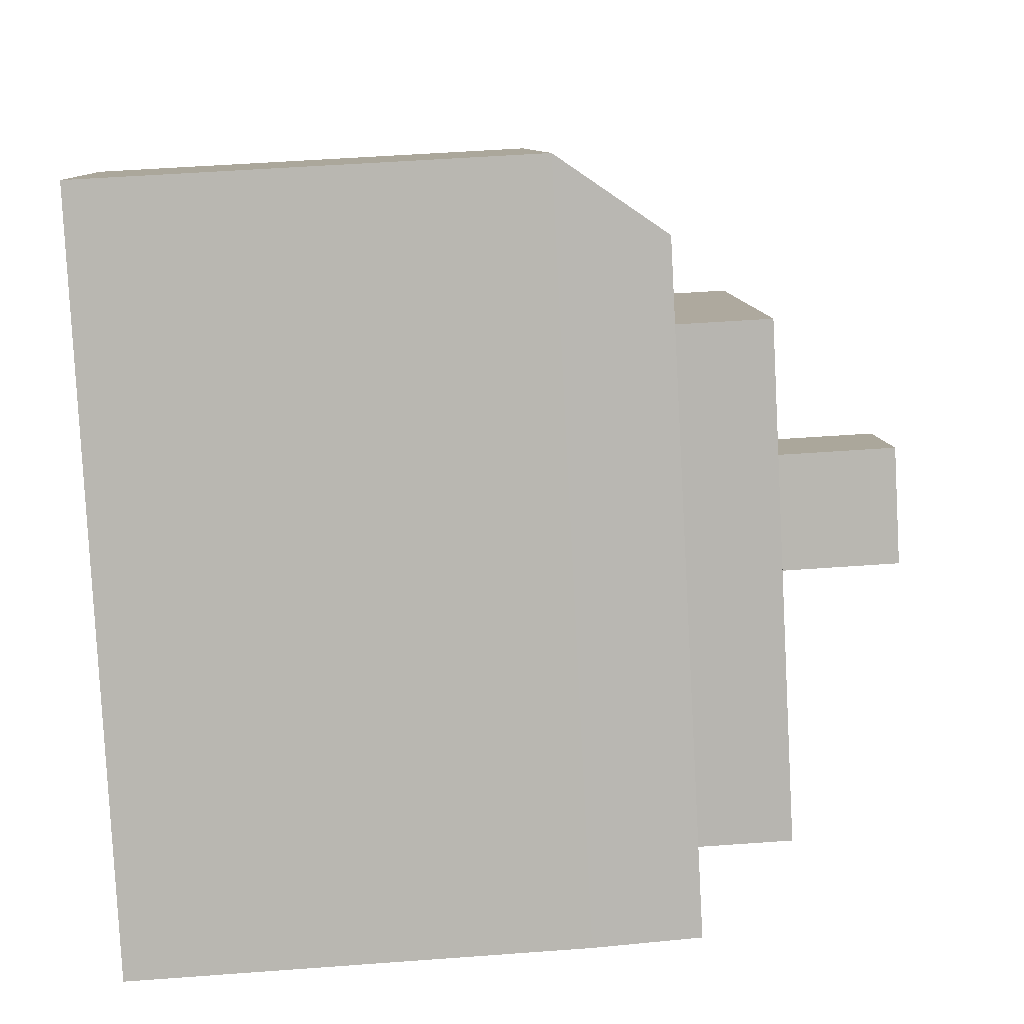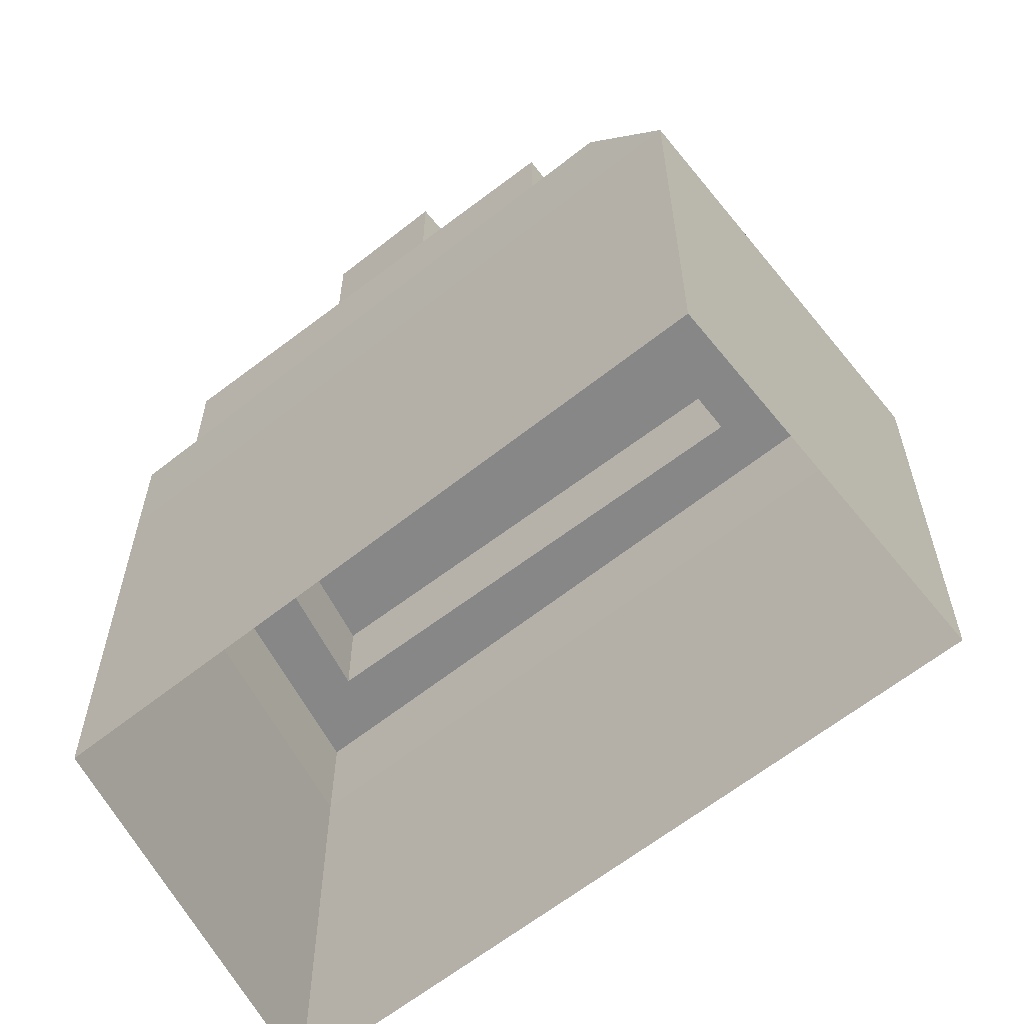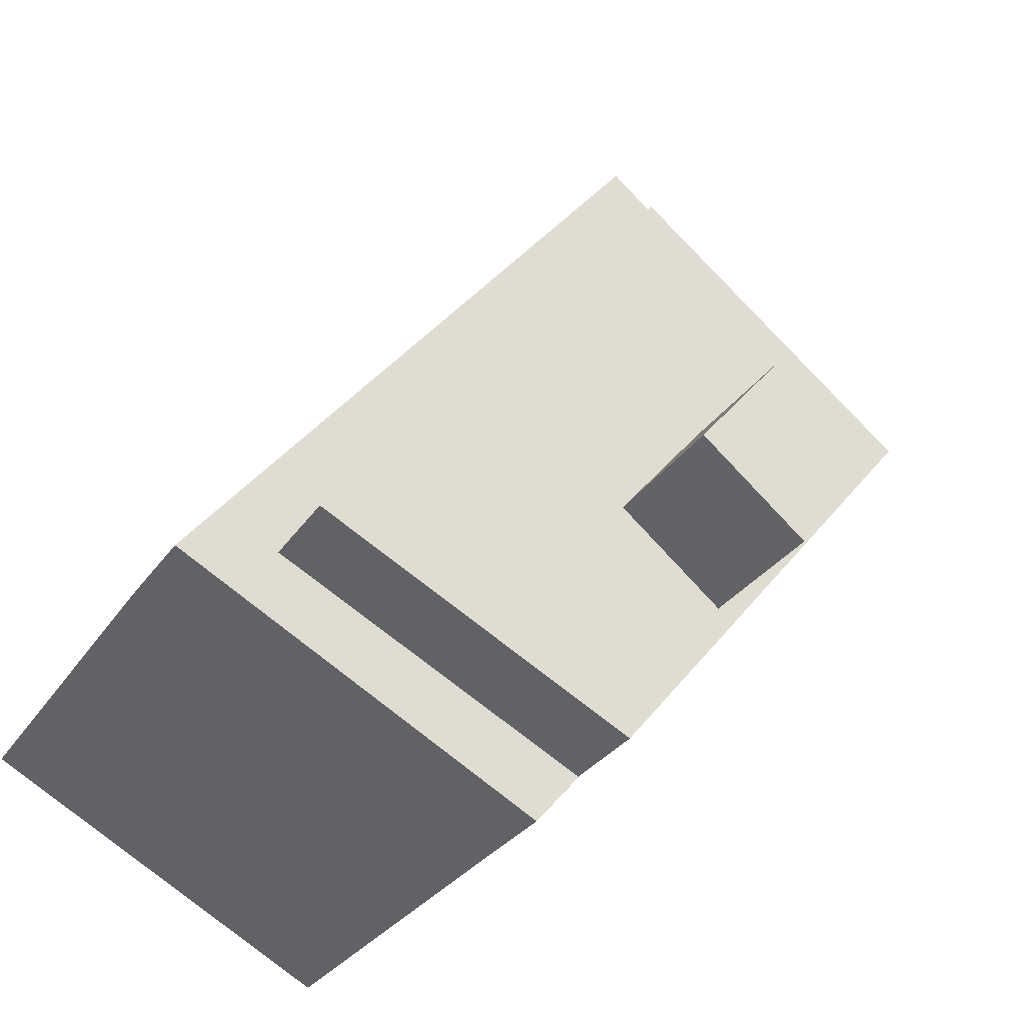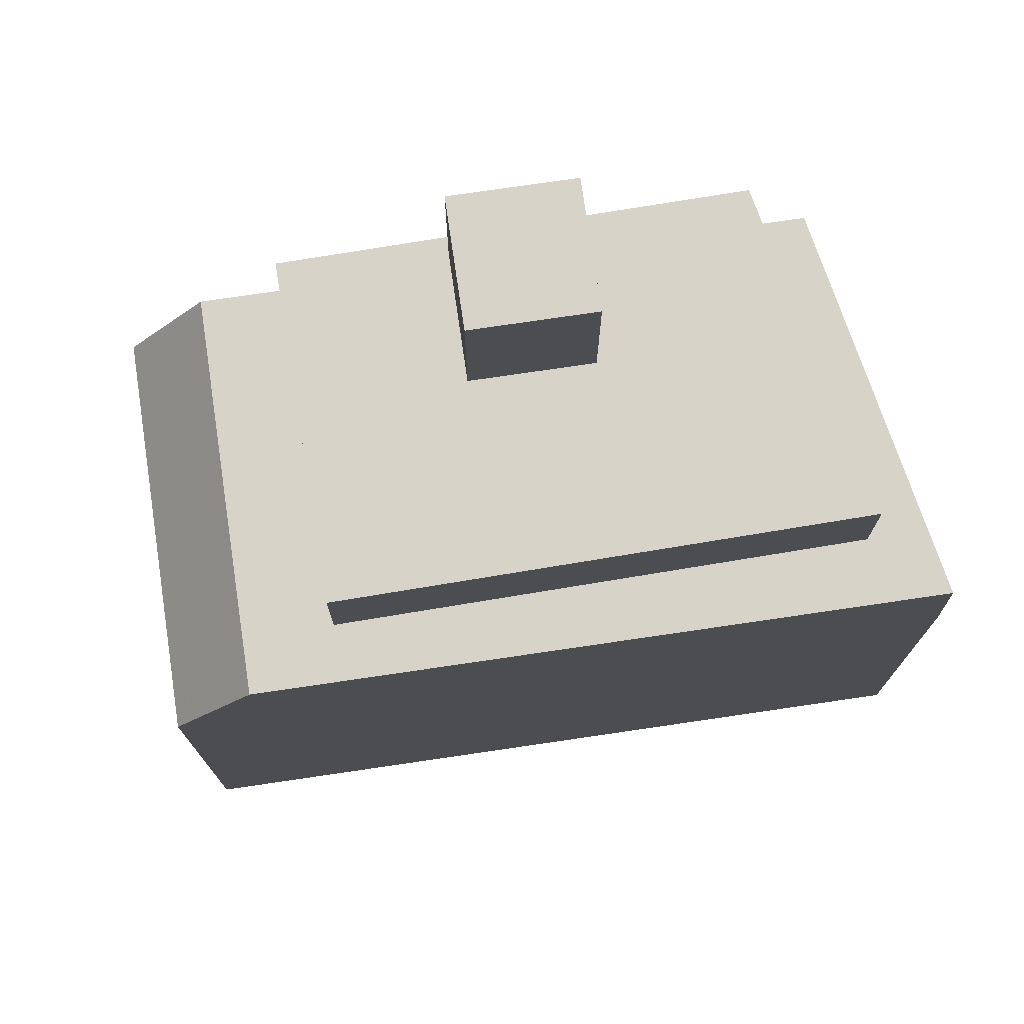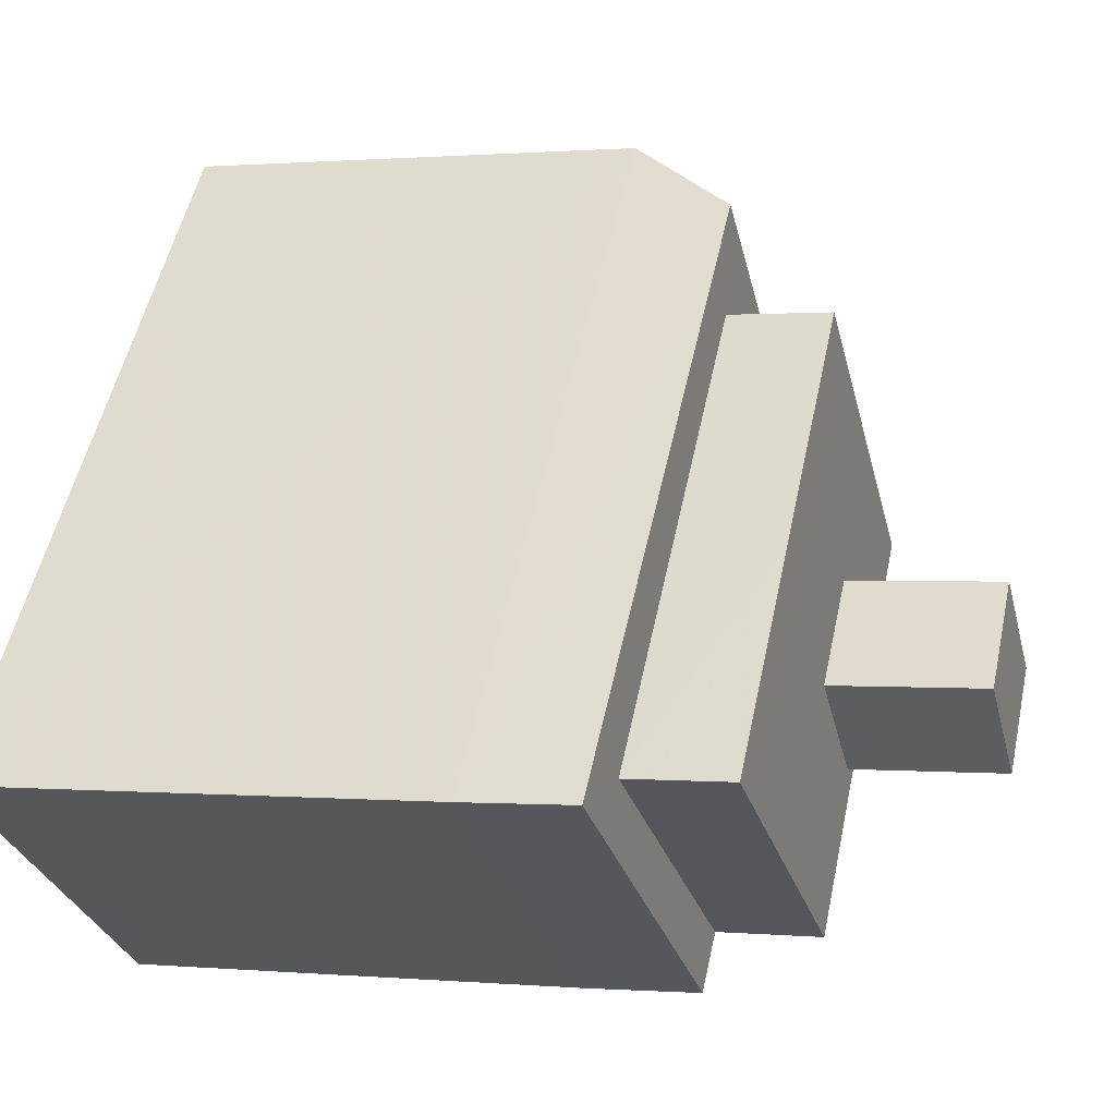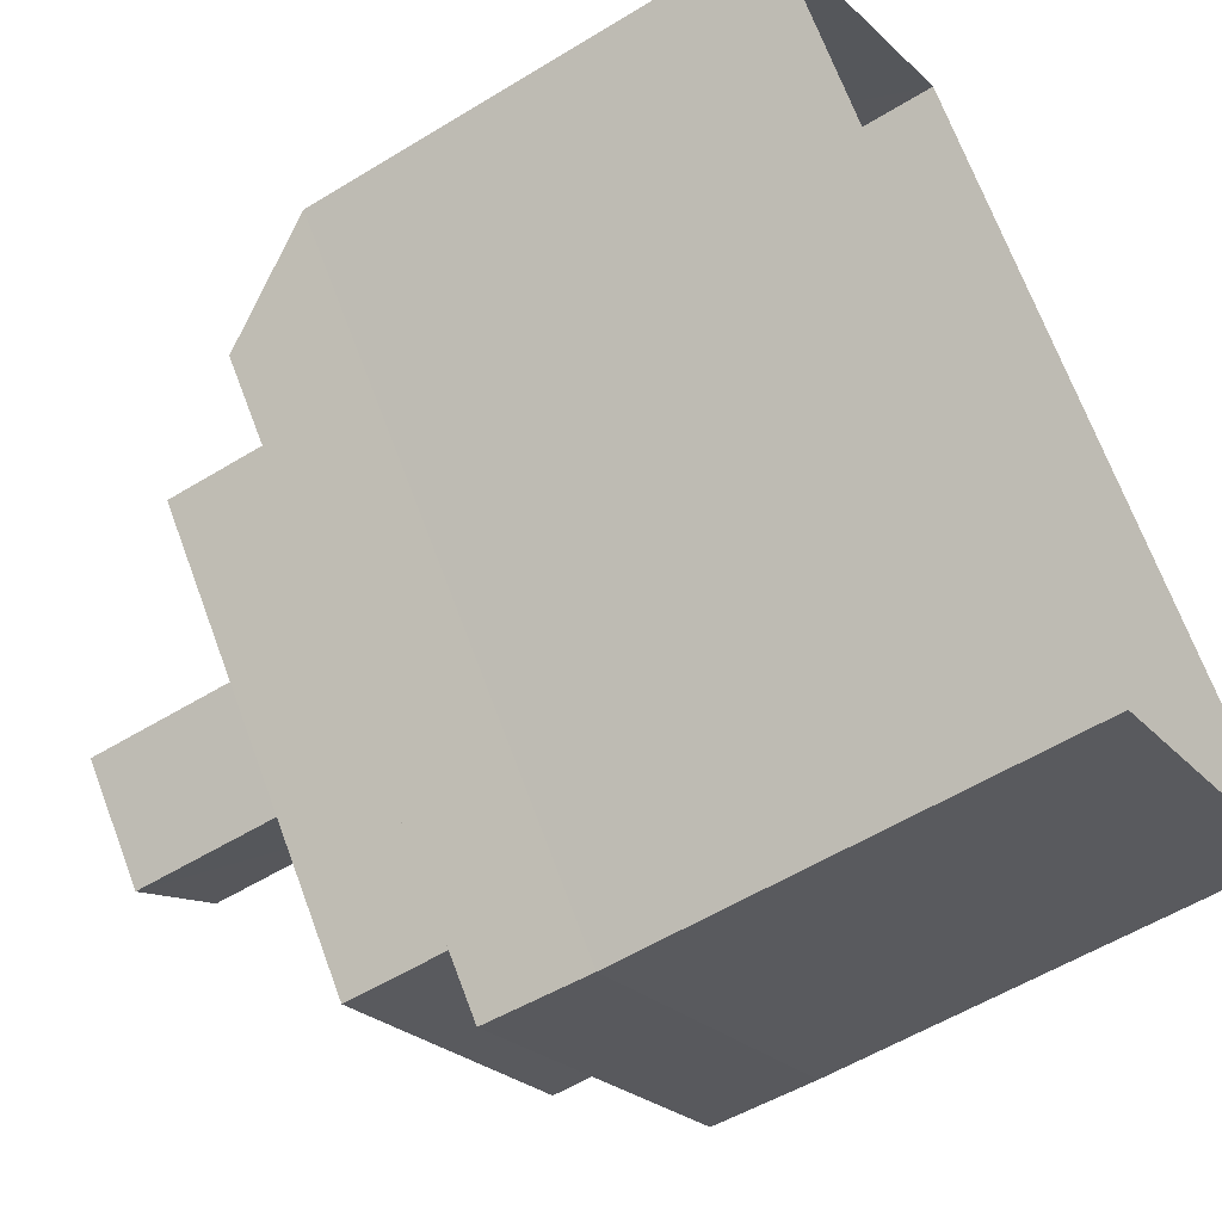
<metadata>
{"format":"obj","ext":"obj","renderer":"f3d","projection":"perspective","resolution":1024,"background":"white","views":[{"elev":49.3,"azim":-94.7,"up":"+Y"},{"elev":-62.5,"azim":88.1,"up":"+Z"},{"elev":-26.9,"azim":-25.0,"up":"+Y"},{"elev":76.1,"azim":-139.1,"up":"+Z"},{"elev":0.7,"azim":-71.5,"up":"+Y"},{"elev":-55.9,"azim":122.8,"up":"+Y"}]}
</metadata>
<code>
v -9204 -3.68e+04 22.68
v -9200 -3.678e+04 22.68
v -9192 -3.678e+04 22.68
v -9214 -3.679e+04 22.69
v -9200 -3.678e+04 35.02
v -9200 -3.678e+04 37.96
v -9193 -3.679e+04 37.95
v -9201 -3.678e+04 37.96
v -9192 -3.678e+04 35.01
v -9211 -3.679e+04 37.96
v -9213 -3.679e+04 37.96
v -9212 -3.679e+04 37.96
v -9202 -3.678e+04 37.96
v -9203 -3.68e+04 37.95
v -9204 -3.68e+04 37.95
v -9195 -3.679e+04 37.95
v -9207 -3.679e+04 40.73
v -9203 -3.679e+04 40.73
v -9201 -3.679e+04 40.73
v -9202 -3.678e+04 40.73
v -9195 -3.679e+04 40.73
v -9200 -3.679e+04 40.73
v -9198 -3.679e+04 40.73
v -9200 -3.679e+04 40.73
v -9211 -3.679e+04 40.73
v -9203 -3.68e+04 40.73
v -9198 -3.679e+04 44.9
v -9201 -3.679e+04 44.9
v -9203 -3.679e+04 44.9
v -9200 -3.679e+04 44.9
v -9204 -3.68e+04 35.01
v -9214 -3.679e+04 35.02
f 1 2 3
f 1 4 2
f 5 6 7
f 5 8 6
f 9 5 7
f 10 11 12
f 8 11 13
f 6 8 13
f 11 10 13
f 14 10 15
f 6 13 16
f 10 12 15
f 7 16 14
f 7 6 16
f 7 14 15
f 17 18 19
f 19 20 17
f 20 19 21
f 22 23 24
f 21 23 22
f 19 23 21
f 25 26 18
f 17 25 18
f 26 22 24
f 18 26 24
f 27 28 29
f 30 27 29
f 31 32 4
f 1 31 4
f 5 2 4
f 32 5 4
f 9 3 2
f 5 9 2
f 9 31 1
f 3 9 1
f 31 9 15
f 9 7 15
f 32 31 11
f 31 12 11
f 31 15 12
f 11 8 32
f 32 8 5
f 10 26 25
f 10 14 26
f 20 13 17
f 17 10 25
f 17 13 10
f 13 20 21
f 16 13 21
f 21 22 16
f 16 22 14
f 22 26 14
f 18 29 28
f 19 18 28
f 19 28 27
f 23 19 27
f 24 27 30
f 24 23 27
f 18 30 29
f 18 24 30

</code>
